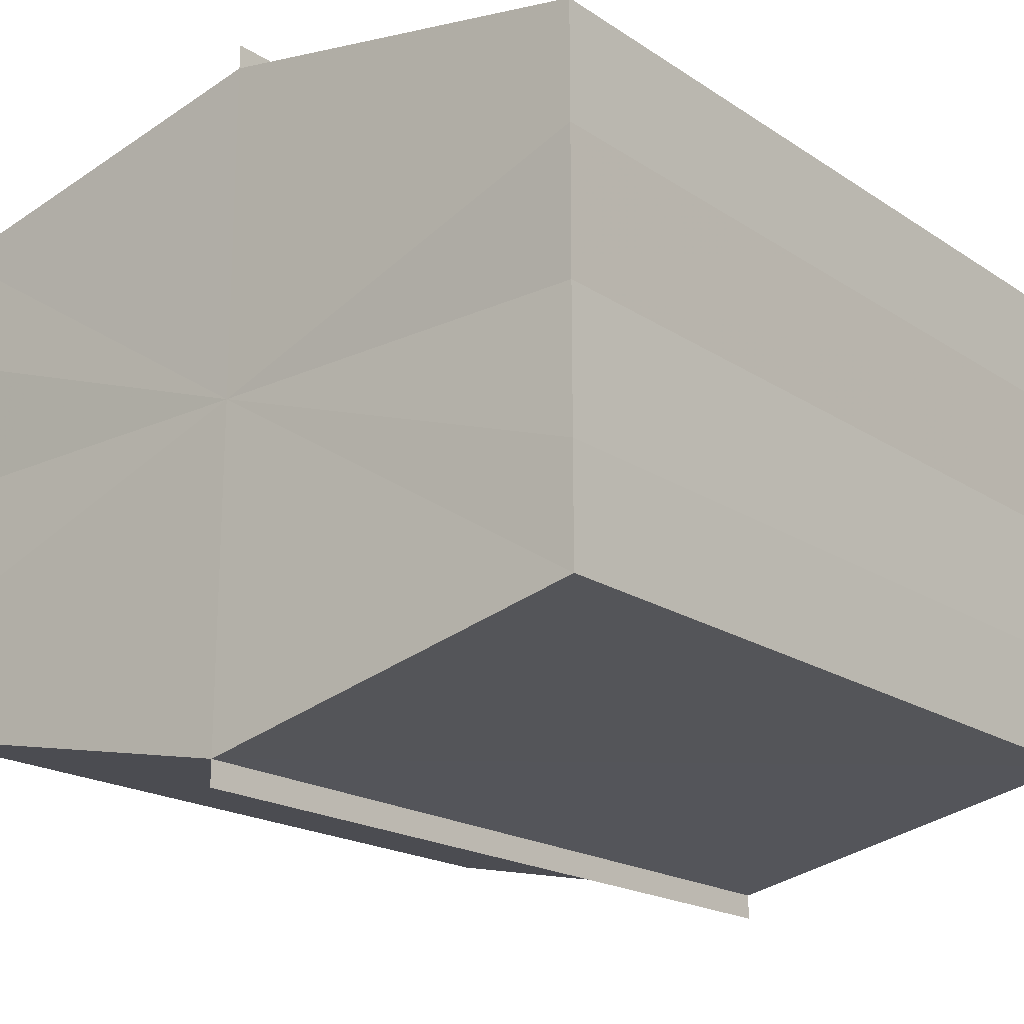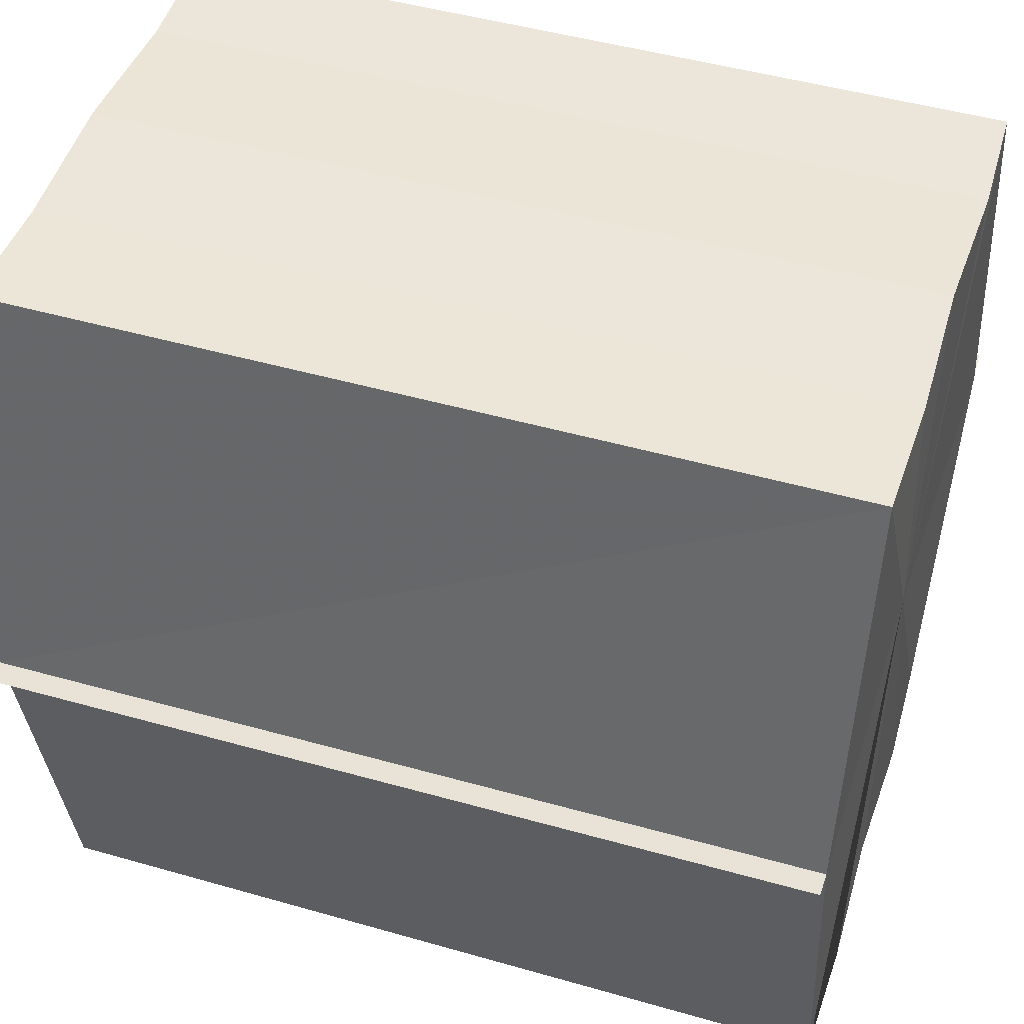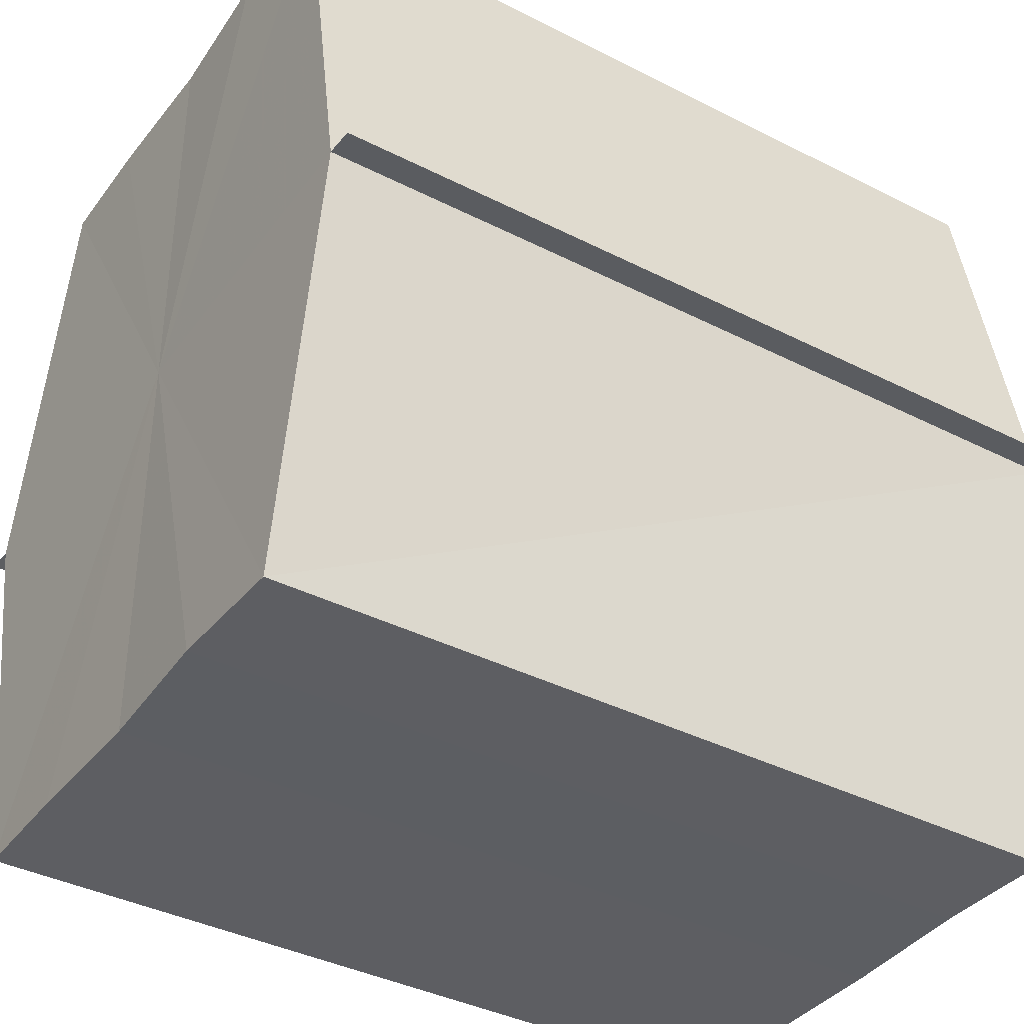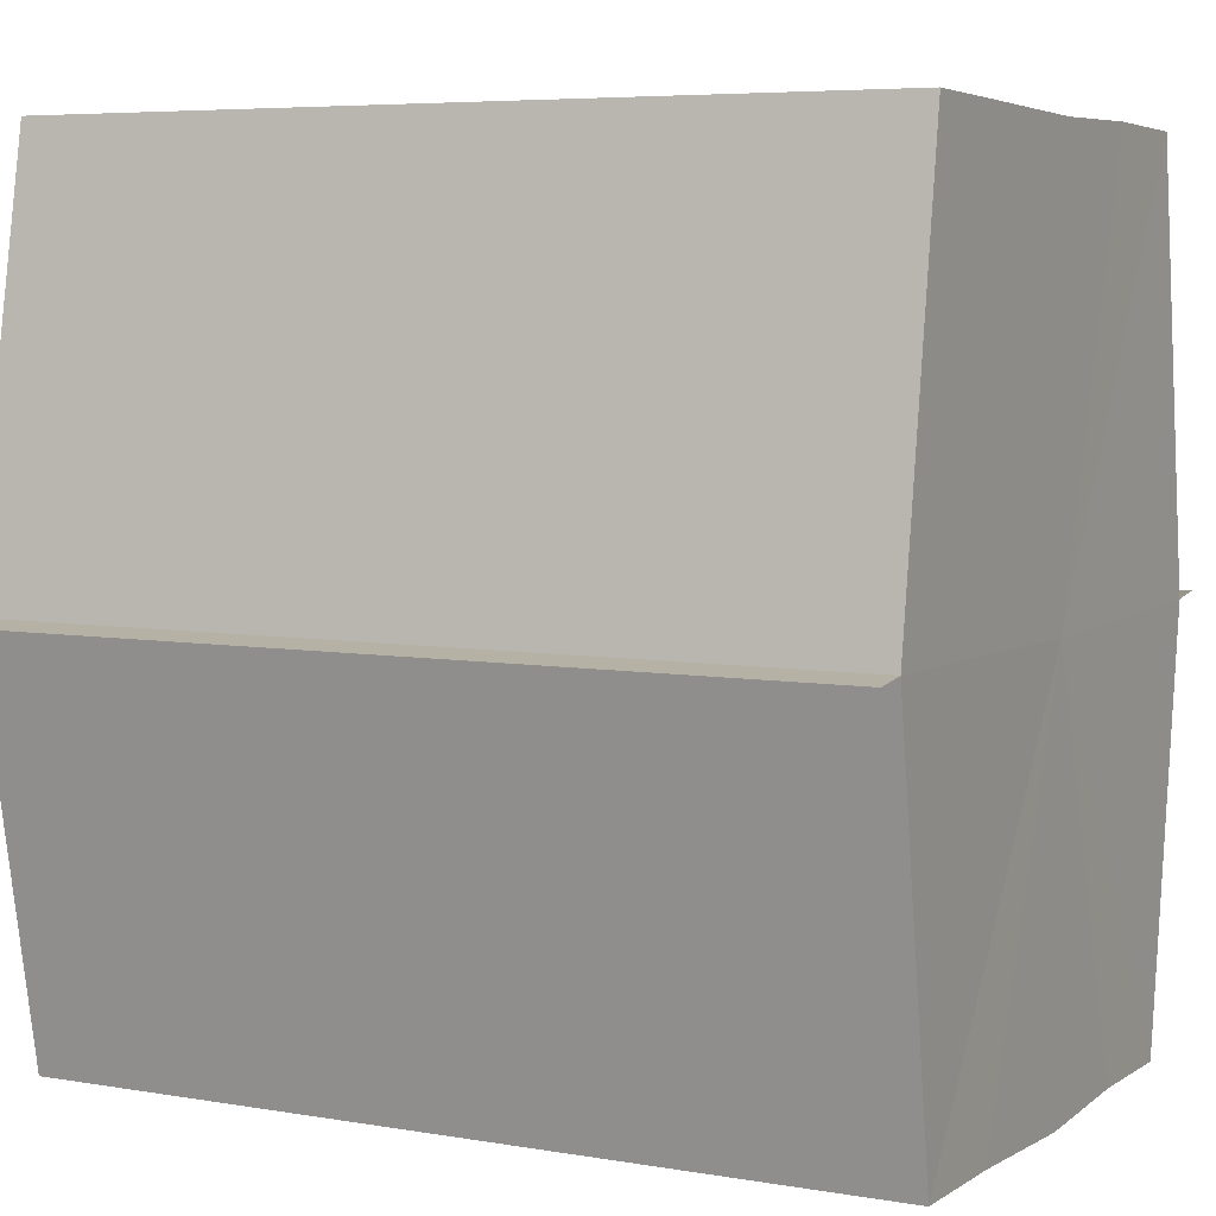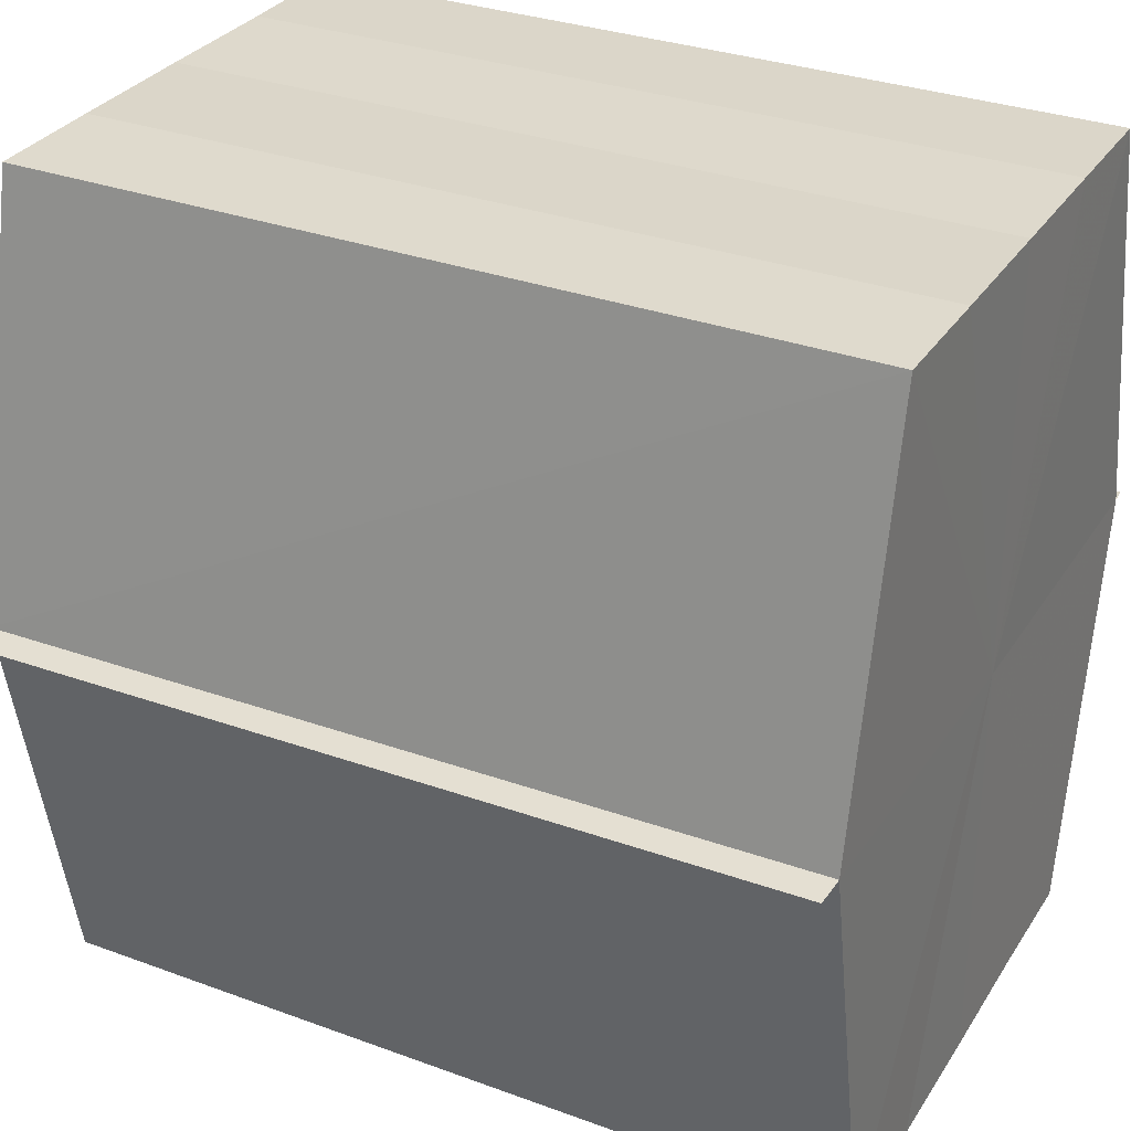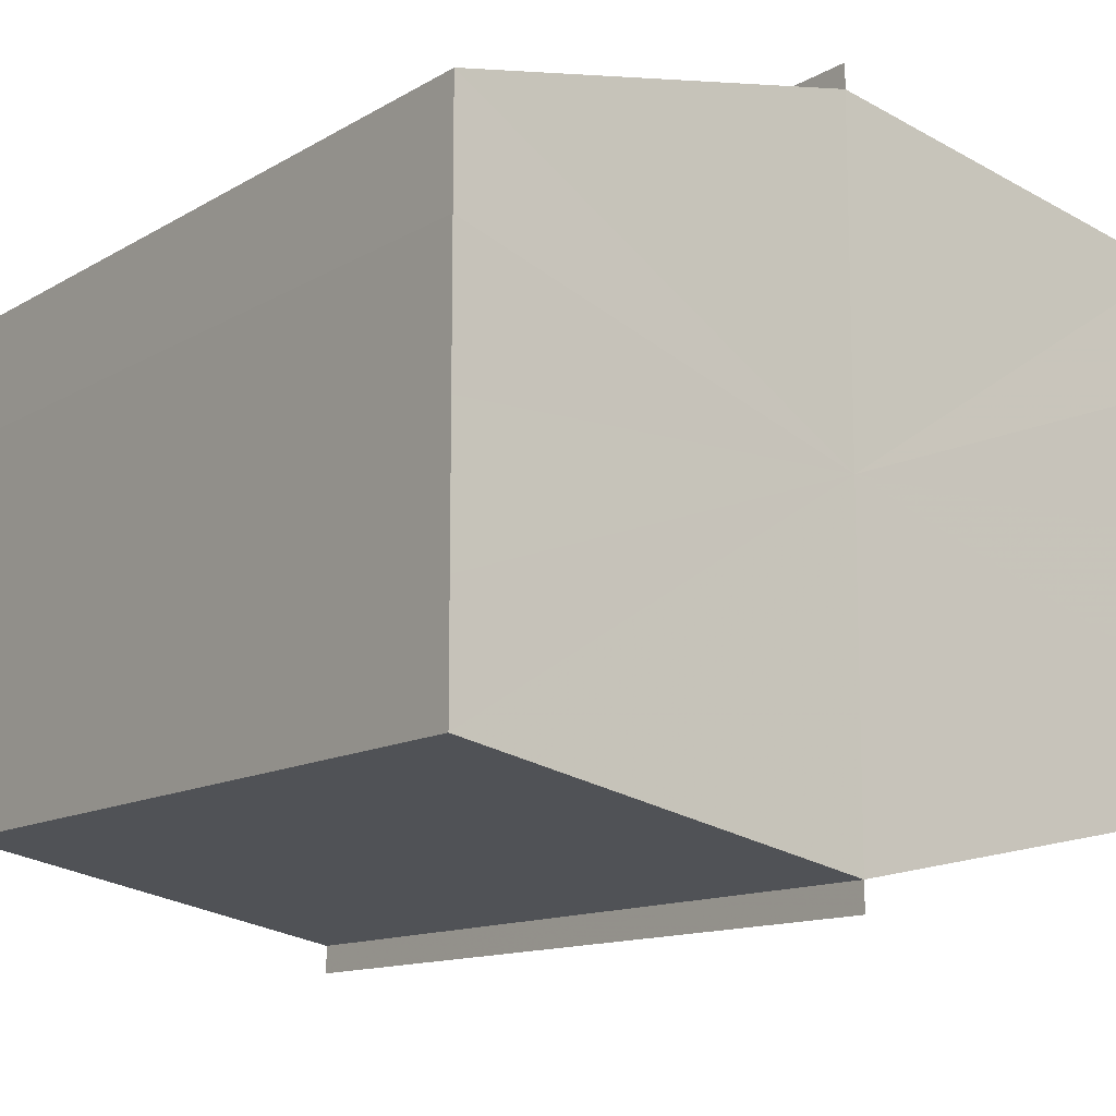
<metadata>
{"format":"obj","ext":"obj","renderer":"f3d","projection":"perspective","resolution":1024,"background":"white","views":[{"elev":-19.5,"azim":129.6,"up":"+Z"},{"elev":46.8,"azim":17.7,"up":"+Y"},{"elev":-38.3,"azim":-32.7,"up":"+Y"},{"elev":5.6,"azim":27.3,"up":"+Y"},{"elev":30.5,"azim":-152.5,"up":"+Y"},{"elev":-12.5,"azim":-127.0,"up":"+Z"}]}
</metadata>
<code>
o 5198
v 2174 1900 11.76
v 2174 1900 11.76
v 2174 1900 11.76
v 2174 1900 11.76
v 2174 1900 11.76
v 2174 1900 11.77
v 2174 1900 11.77
v 2174 1900 11.77
v 2174 1900 11.77
v 2174 1900 11.77
v 2174 1900 11.77
v 2174 1900 11.78
v 2174 1900 11.78
v 2174 1900 11.78
v 2174 1900 11.78
v 2174 1900 11.78
v 2174 1900 11.78
v 2174 1900 11.78
v 2174 1900 11.78
v 2174 1900 11.78
v 2174 1900 11.77
v 2174 1900 11.77
v 2174 1900 11.77
v 2174 1900 11.77
v 2174 1900 11.77
v 2174 1900 11.77
v 2174 1900 11.76
v 2174 1900 11.76
v 2174 1900 11.76
v 2174 1900 11.76
v 2174 1900 11.77
v 2174 1900 11.76
v 2174 1900 11.77
v 2174 1900 11.76
v 2174 1900 11.77
v 2174 1900 11.77
v 2174 1900 11.77
v 2174 1900 11.77
v 2174 1900 11.78
v 2174 1900 11.77
v 2174 1900 11.78
v 2174 1900 11.78
v 2174 1900 11.78
v 2174 1900 11.78
v 2174 1900 11.78
v 2174 1900 11.77
v 2174 1900 11.78
v 2174 1900 11.78
v 2174 1900 11.78
v 2174 1900 11.77
v 2174 1900 11.77
v 2174 1900 11.78
v 2174 1900 11.78
v 2174 1900 11.77
v 2174 1900 11.77
v 2174 1900 11.77
v 2174 1900 11.77
v 2174 1900 11.76
v 2174 1900 11.77
v 2174 1900 11.77
v 2174 1900 11.77
v 2174 1900 11.77
v 2174 1900 11.77
v 2174 1900 11.76
v 2174 1900 11.76
v 2174 1900 11.76
v 2174 1900 11.76
v 2174 1900 11.76
v 2174 1900 11.76
v 2174 1900 11.76
v 2174 1900 11.76
v 2174 1900 11.77
v 2174 1900 11.76
v 2174 1900 11.76
v 2174 1900 11.76
v 2174 1900 11.77
v 2174 1900 11.77
v 2174 1900 11.77
v 2174 1900 11.77
v 2174 1900 11.77
v 2174 1900 11.77
v 2174 1900 11.78
v 2174 1900 11.78
v 2174 1900 11.78
f 1 2 3
f 4 2 5
f 6 4 7
f 8 6 9
f 10 8 11
f 12 10 13
f 14 12 15
f 14 16 15
f 15 17 18
f 15 19 20
f 20 21 22
f 22 23 24
f 24 25 26
f 26 27 28
f 28 29 30
f 3 29 30
f 31 32 29
f 31 33 32
f 31 29 34
f 31 35 33
f 31 34 36
f 31 37 35
f 31 36 38
f 31 39 37
f 31 38 40
f 31 40 41
f 31 42 39
f 31 41 42
f 43 42 44
f 45 42 44
f 46 47 43
f 48 49 45
f 50 51 46
f 52 49 53
f 54 55 50
f 56 52 57
f 58 59 54
f 60 56 61
f 62 60 63
f 64 62 65
f 66 67 58
f 68 64 66
f 68 69 66
f 66 70 71
f 72 73 74
f 72 75 73
f 72 74 76
f 72 77 75
f 72 76 78
f 72 79 77
f 72 78 80
f 72 81 79
f 72 80 82
f 72 83 81
f 72 82 84
f 72 84 83

</code>
